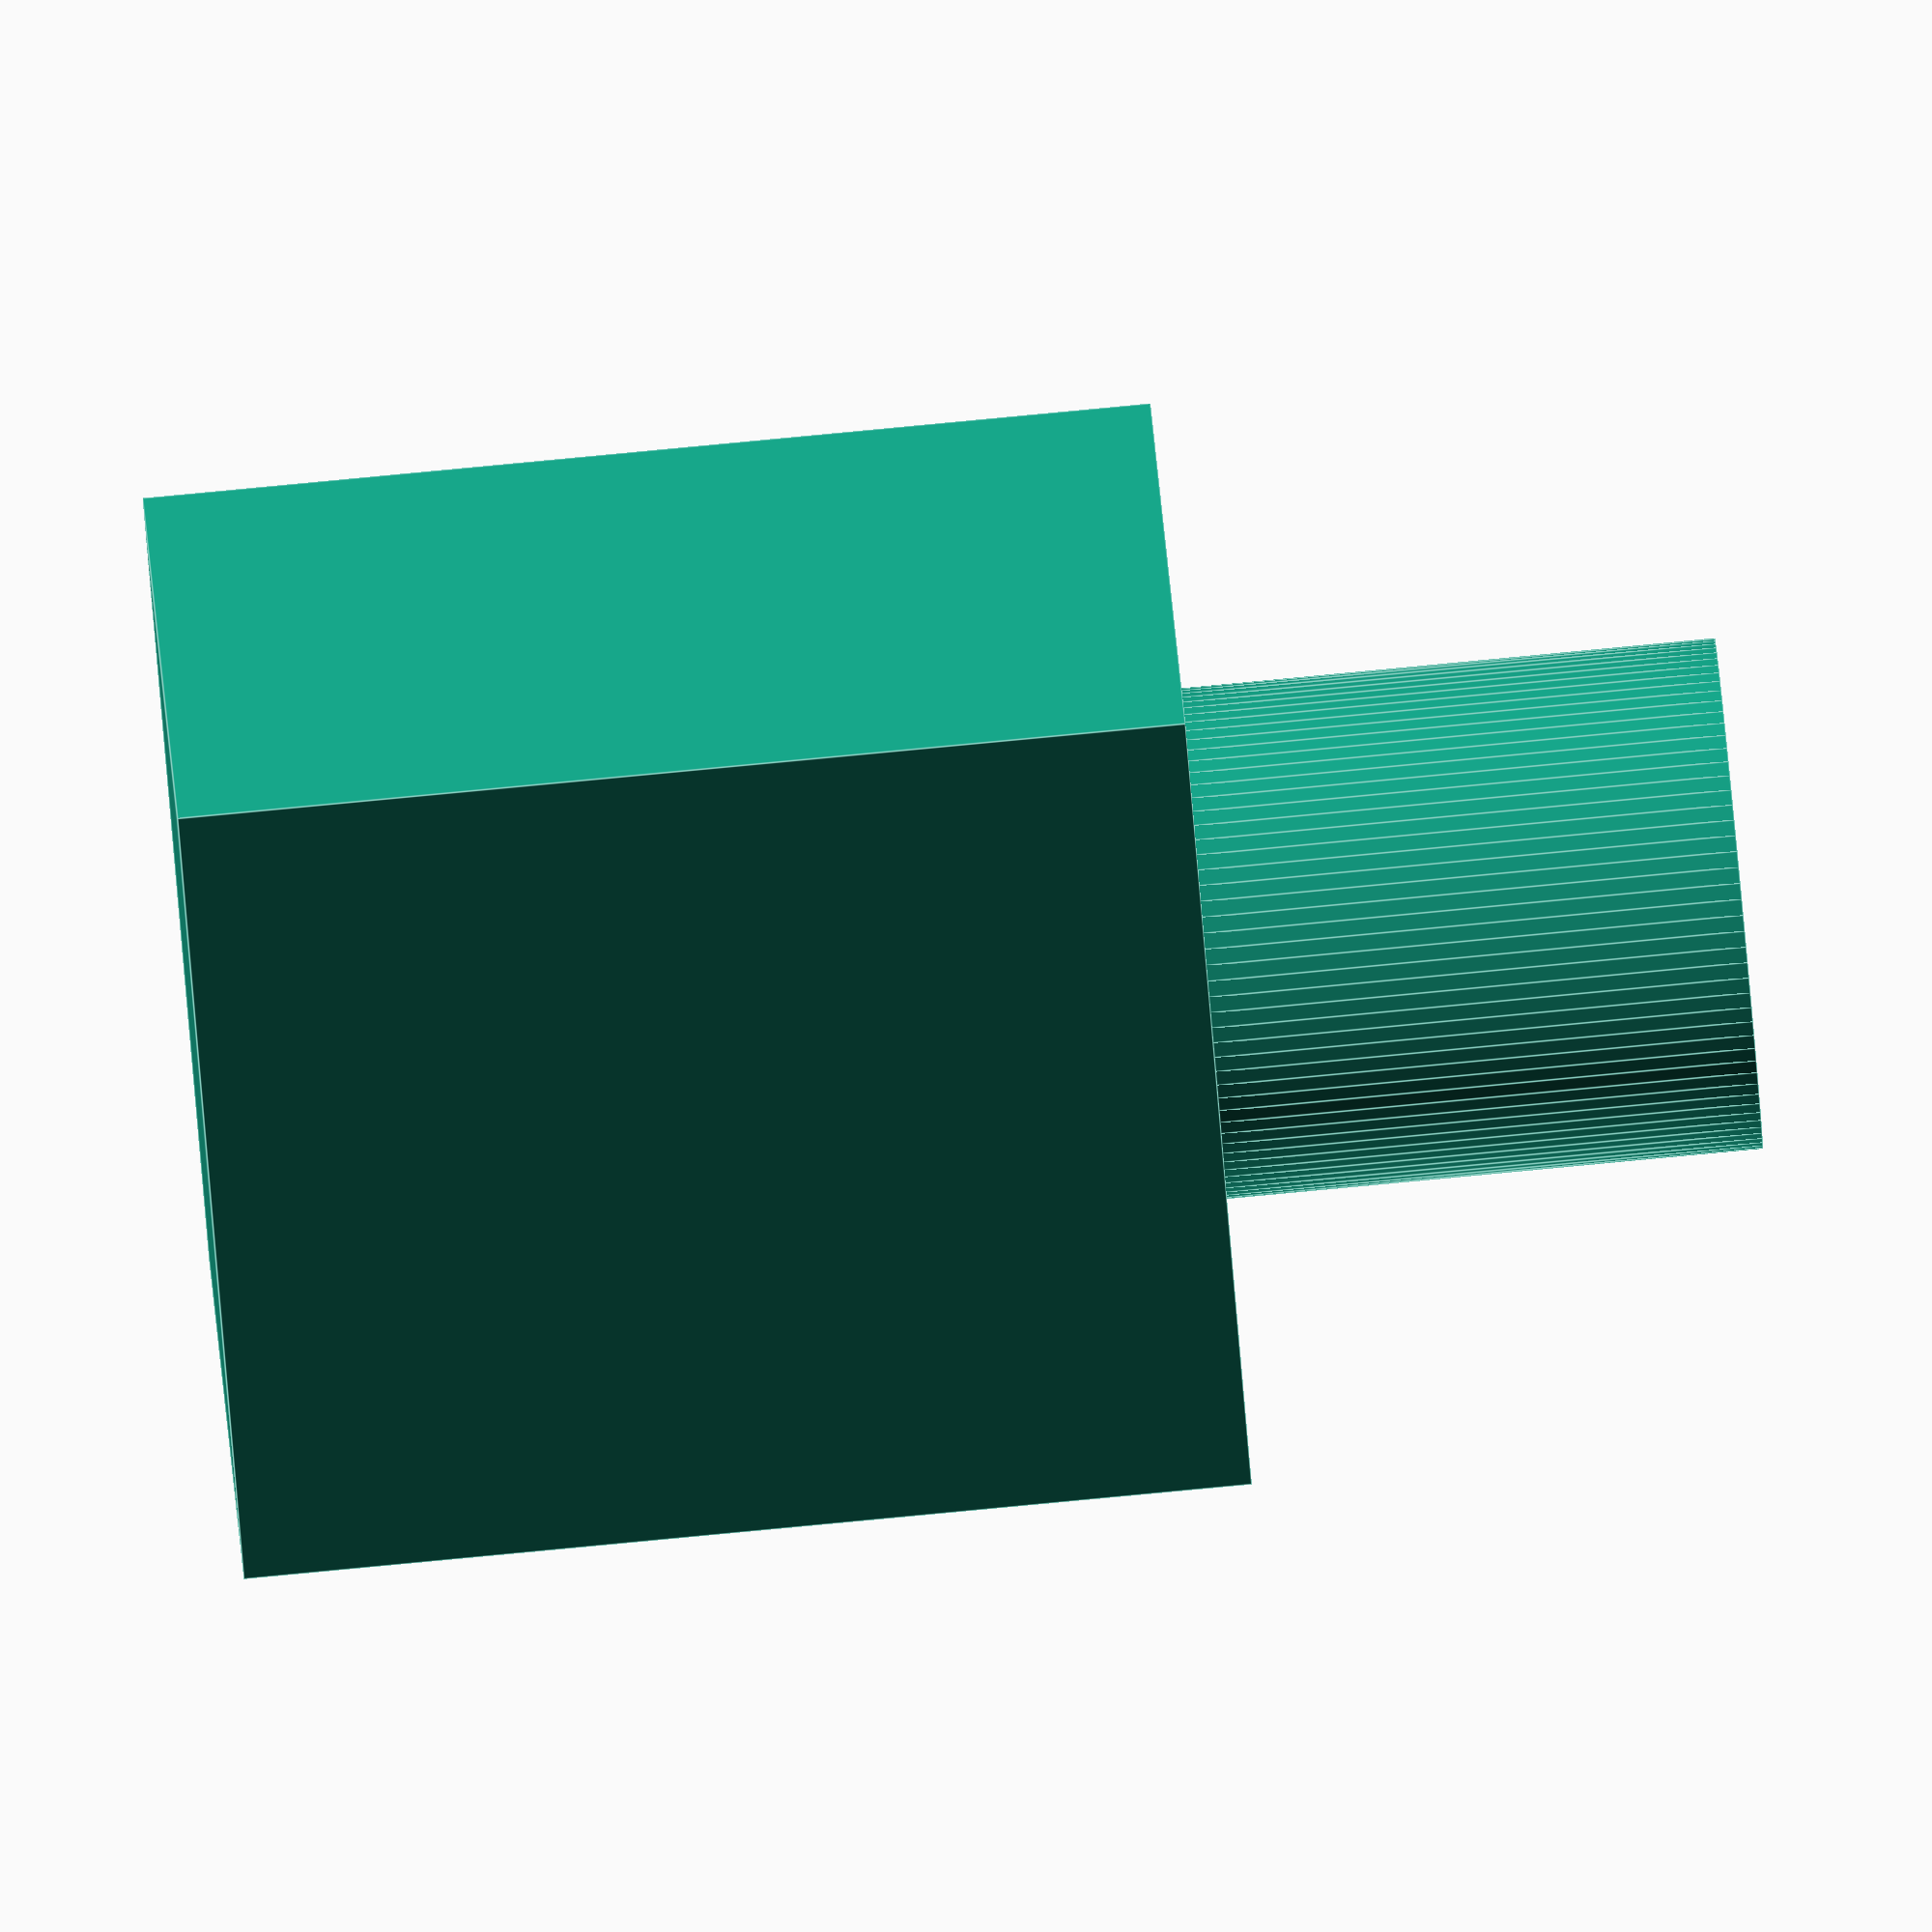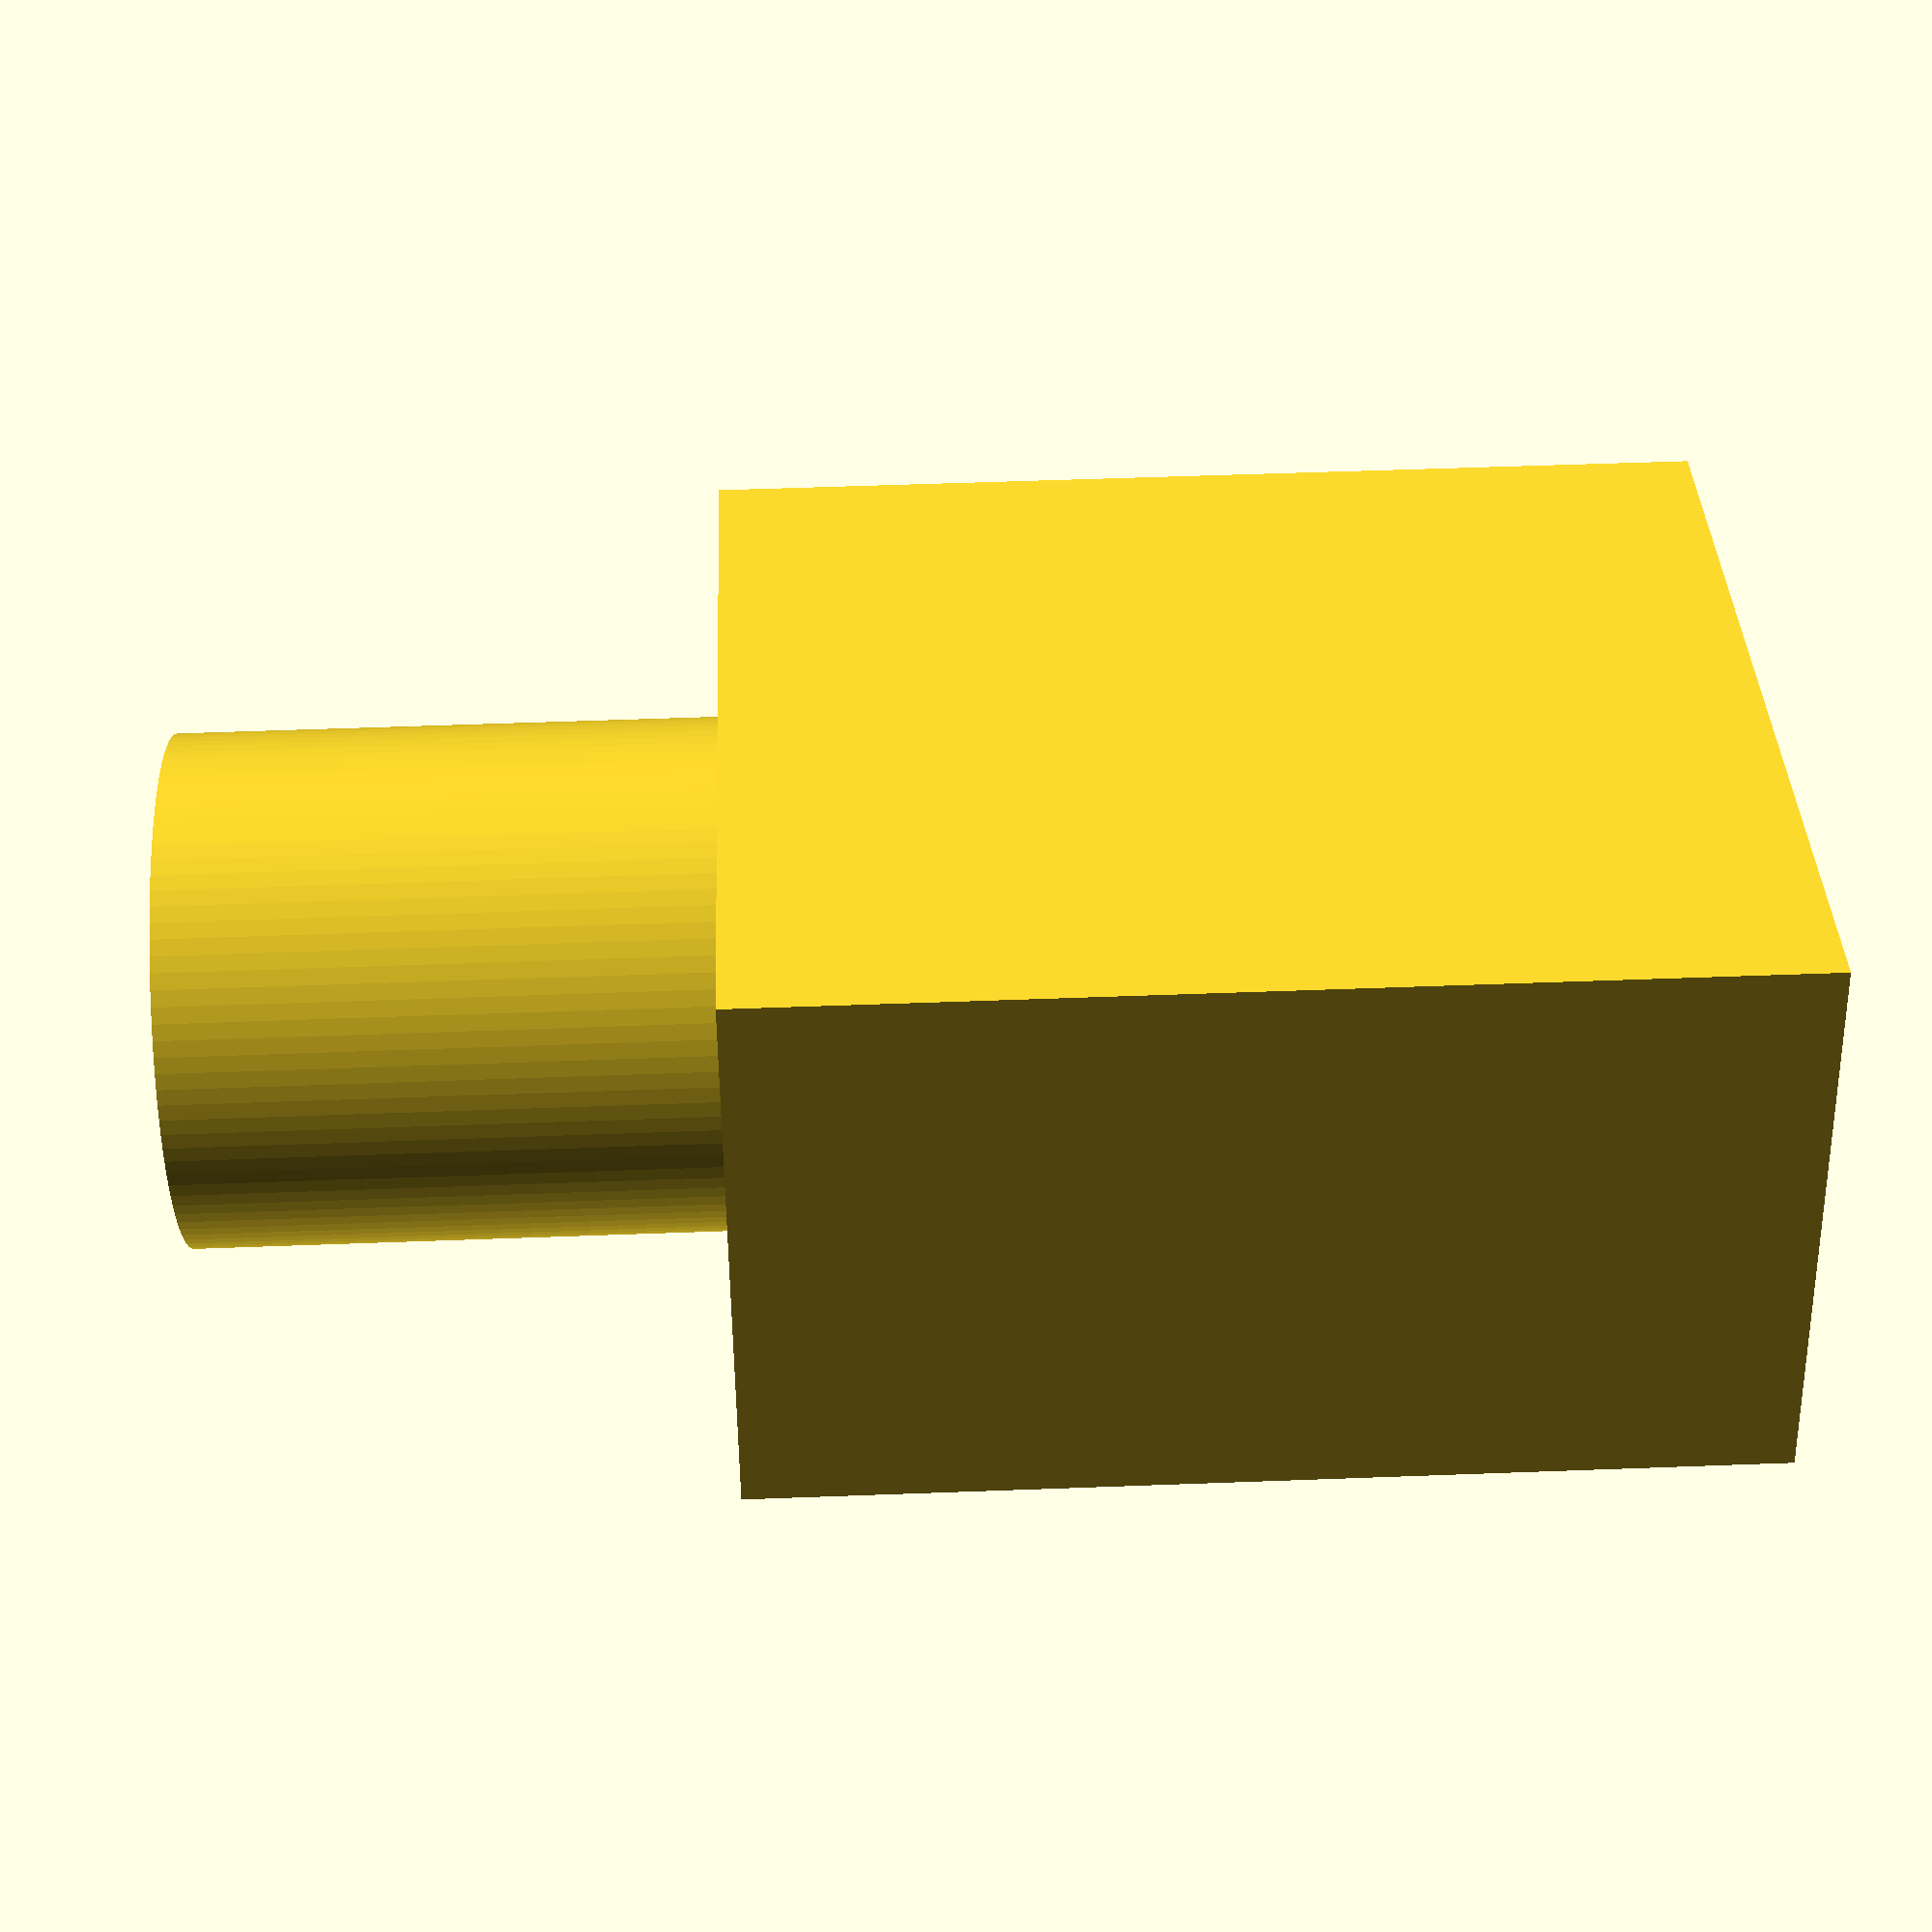
<openscad>
$fn=100; 

tolerance = 0.3;
module toggle_switch(){
    
    
    shaft_height = 8;
    translate([0, 0, shaft_height/2]){
        cylinder(r=3.5 + tolerance, h=shaft_height, center=true);
    }
    
    body_height = 15;
    translate([0, 0, -body_height/2]){
        cube([8+tolerance*2, 13+tolerance*2, body_height], center = true);
    }      
    

}

toggle_switch();
</openscad>
<views>
elev=276.1 azim=230.2 roll=264.6 proj=o view=edges
elev=306.3 azim=71.9 roll=87.7 proj=p view=solid
</views>
